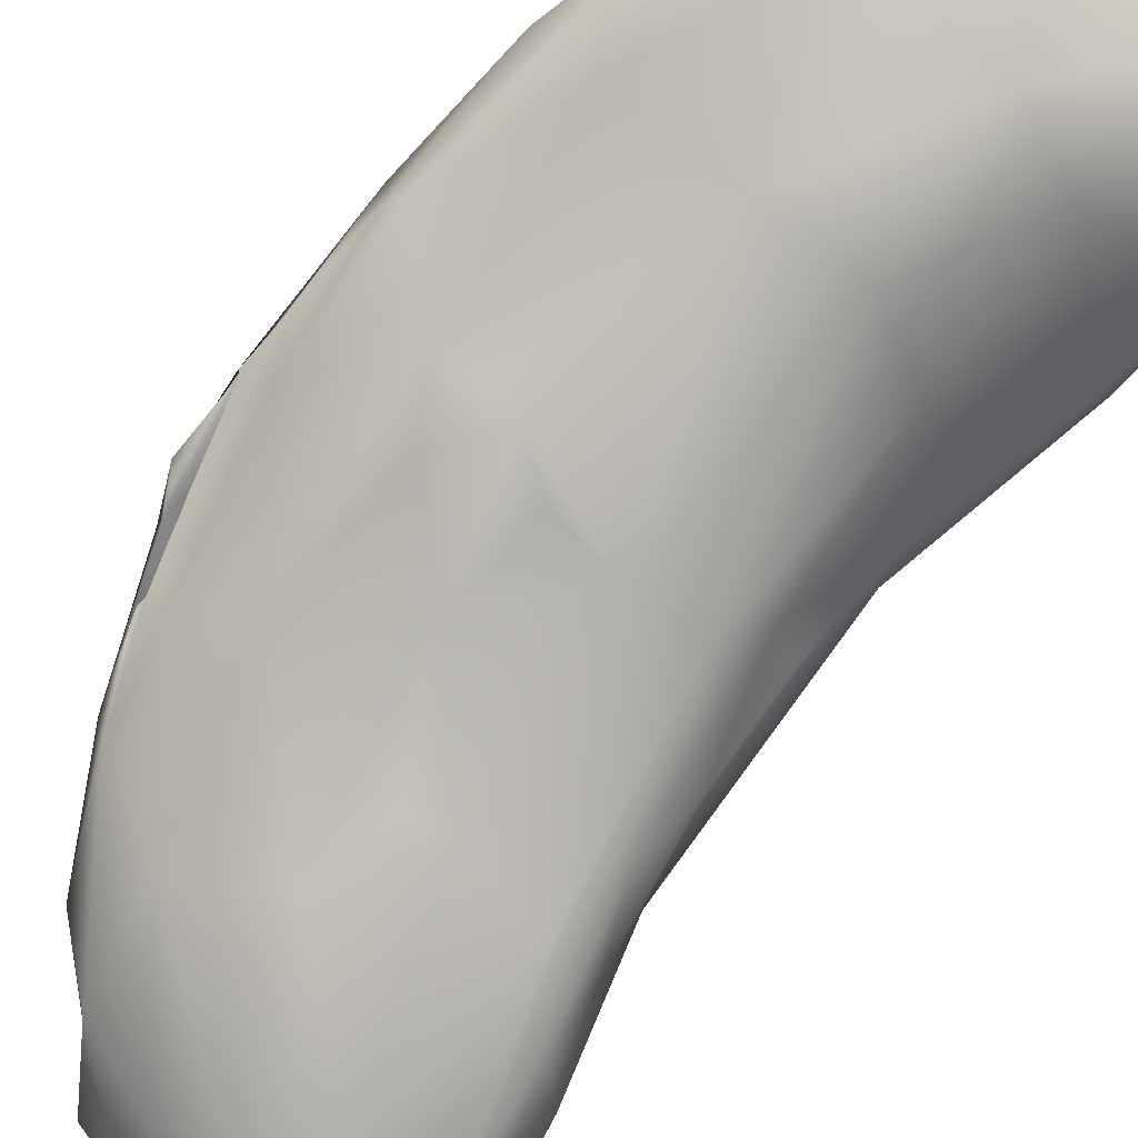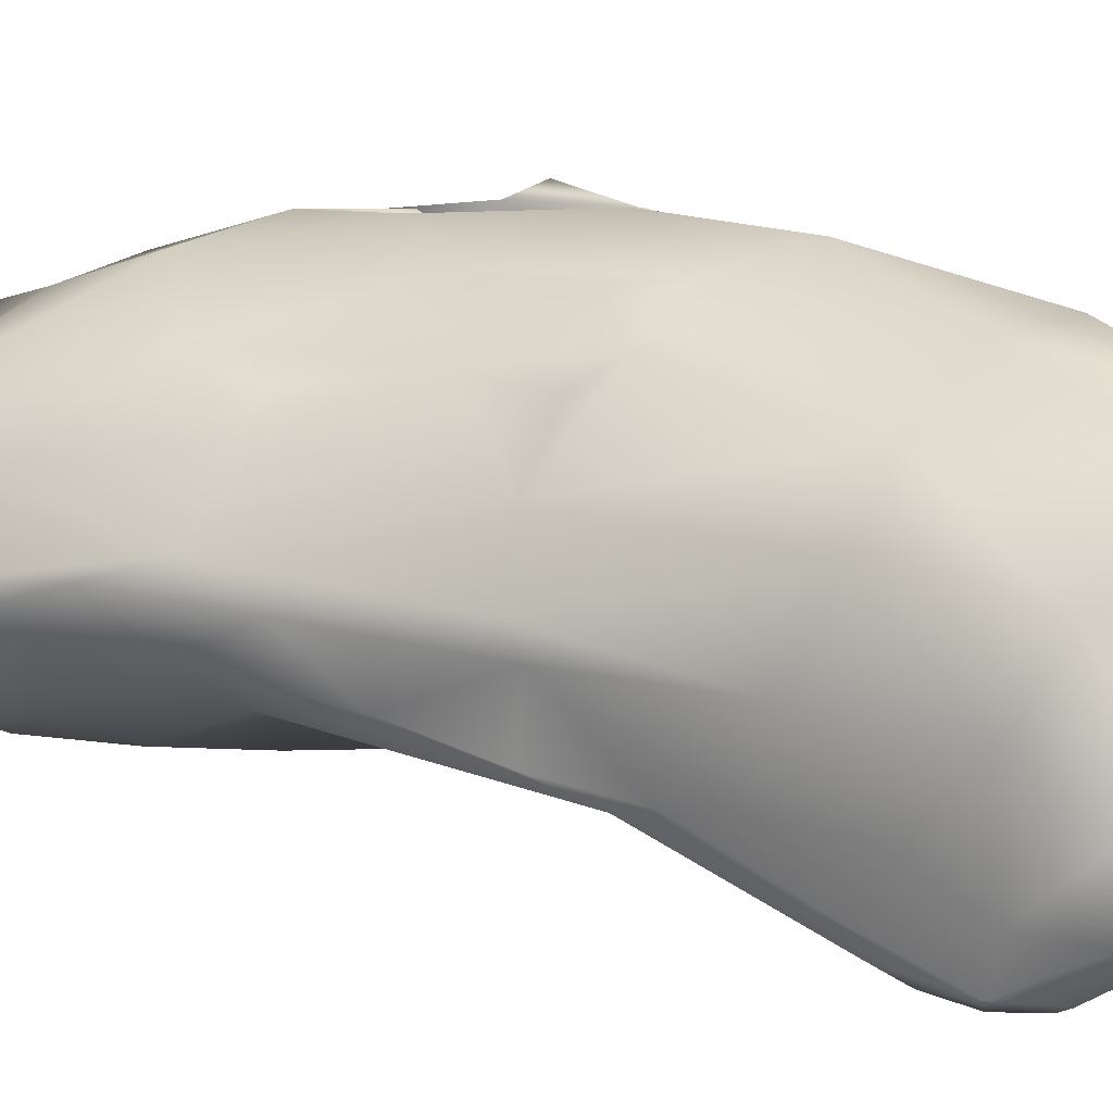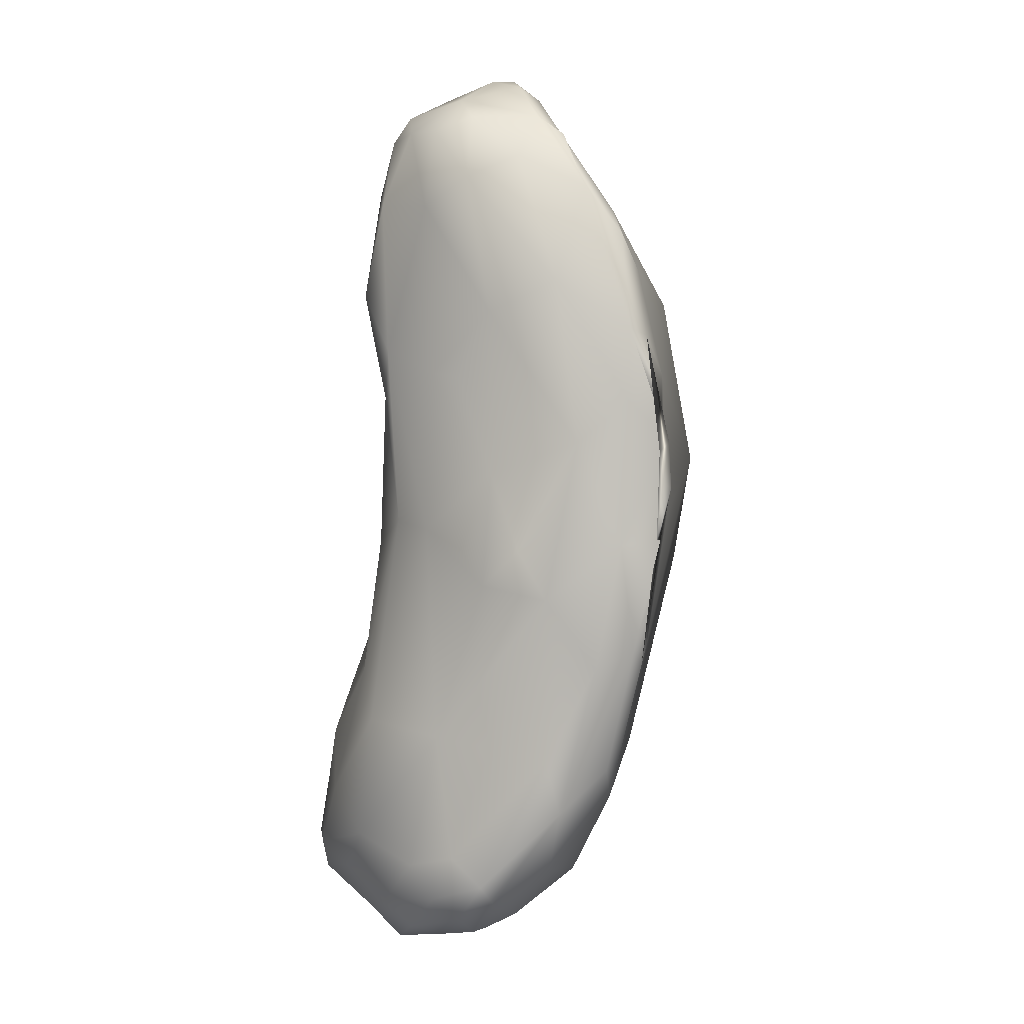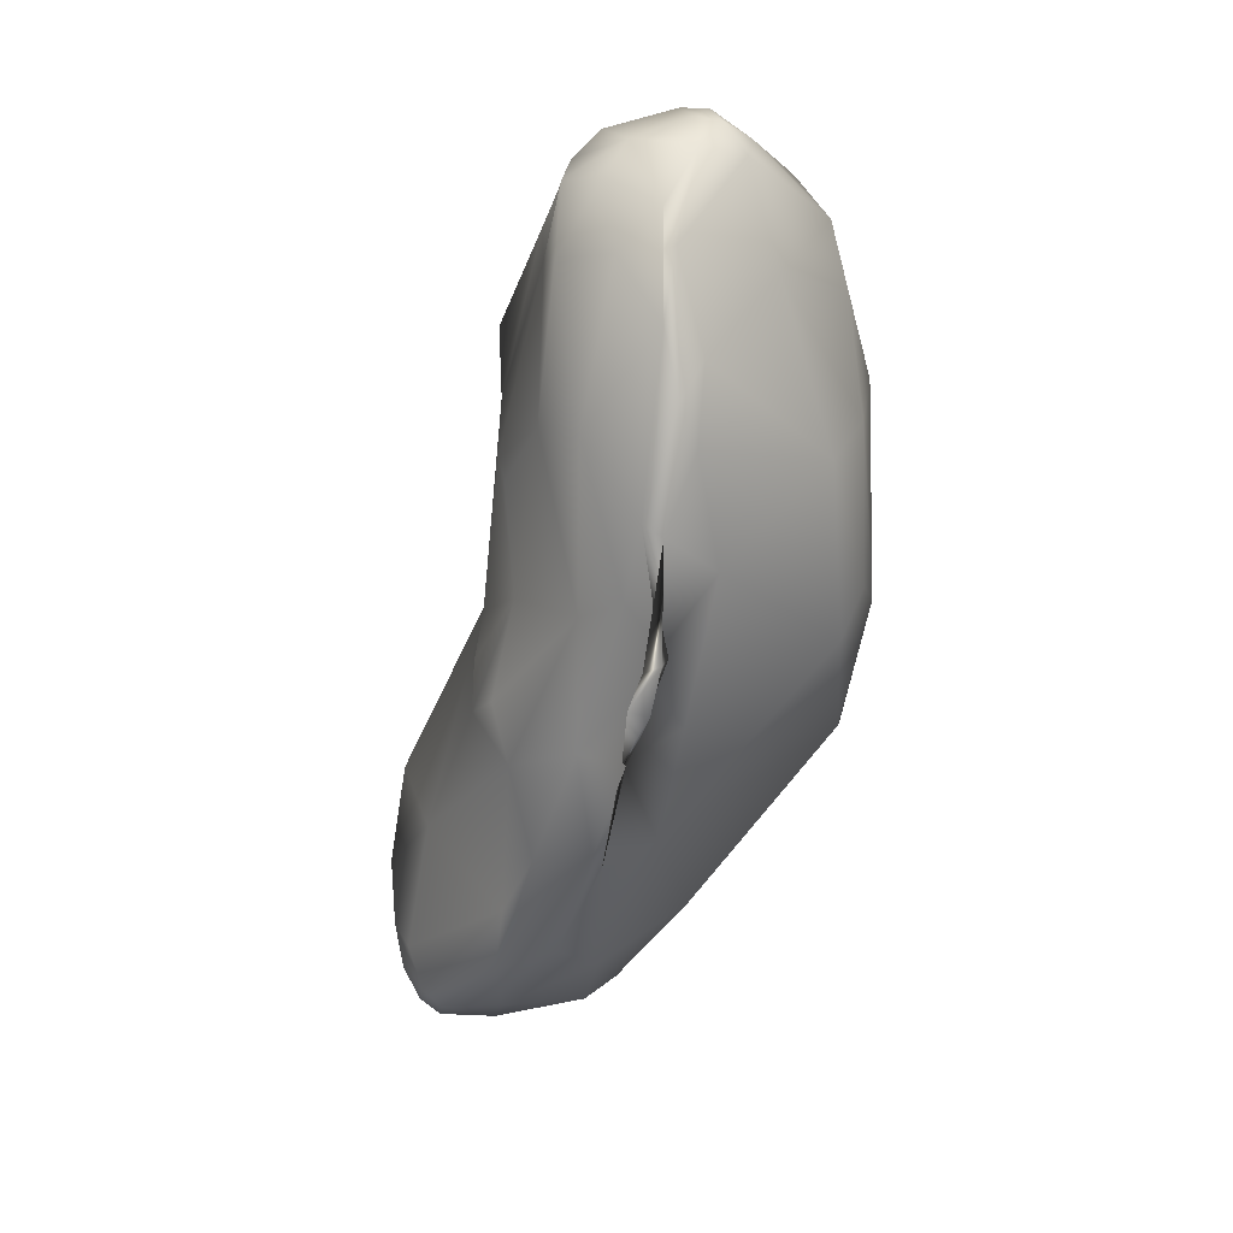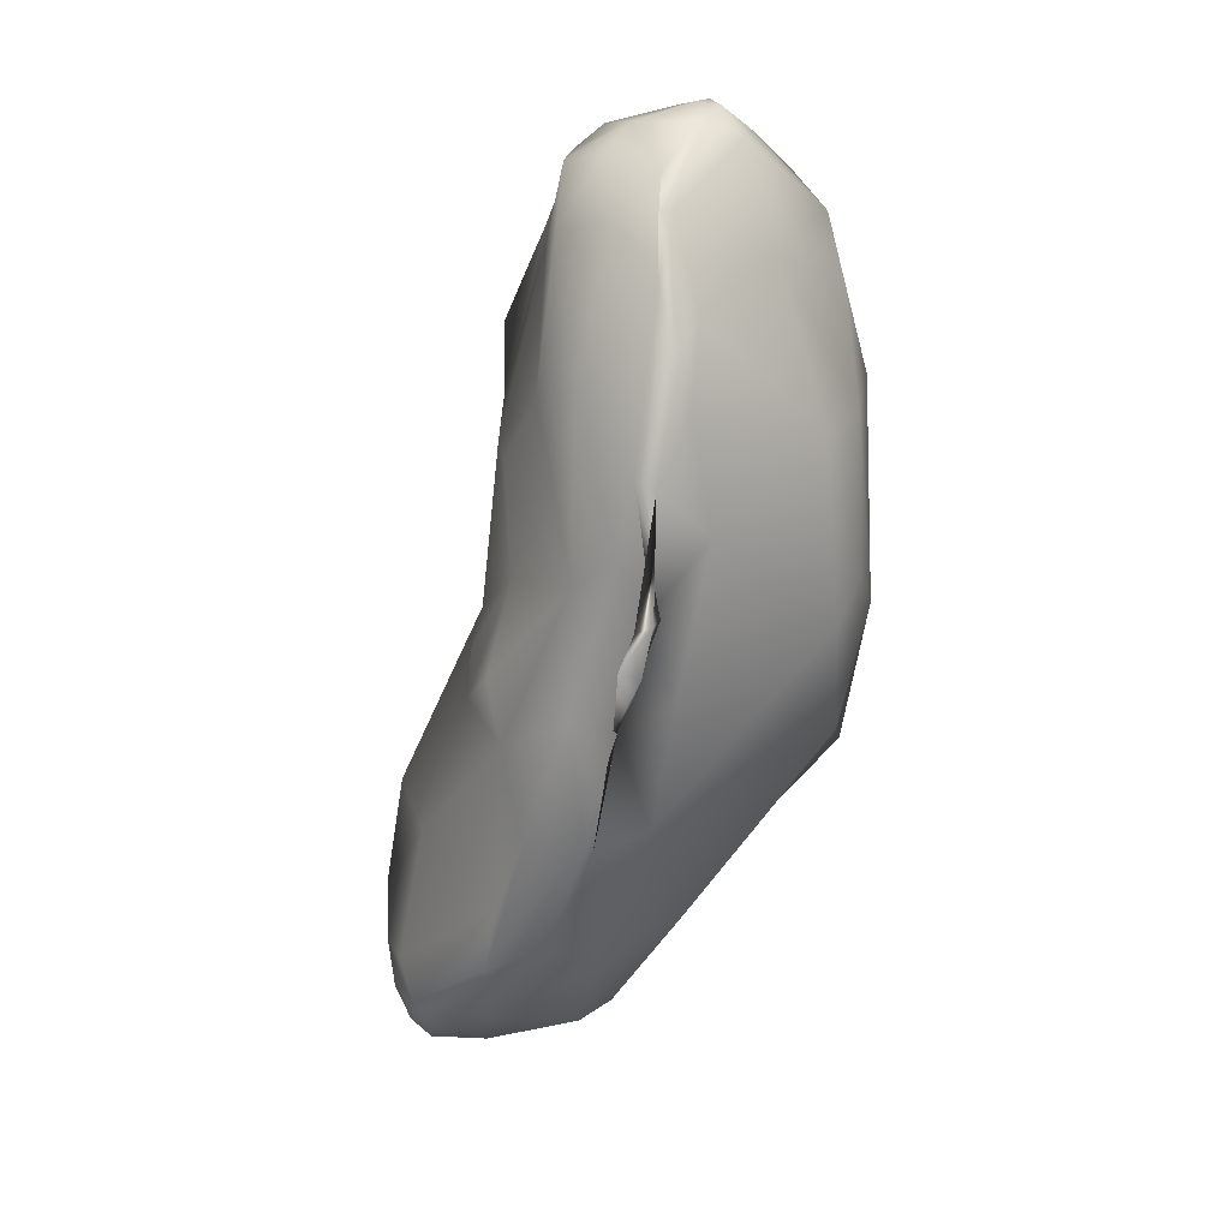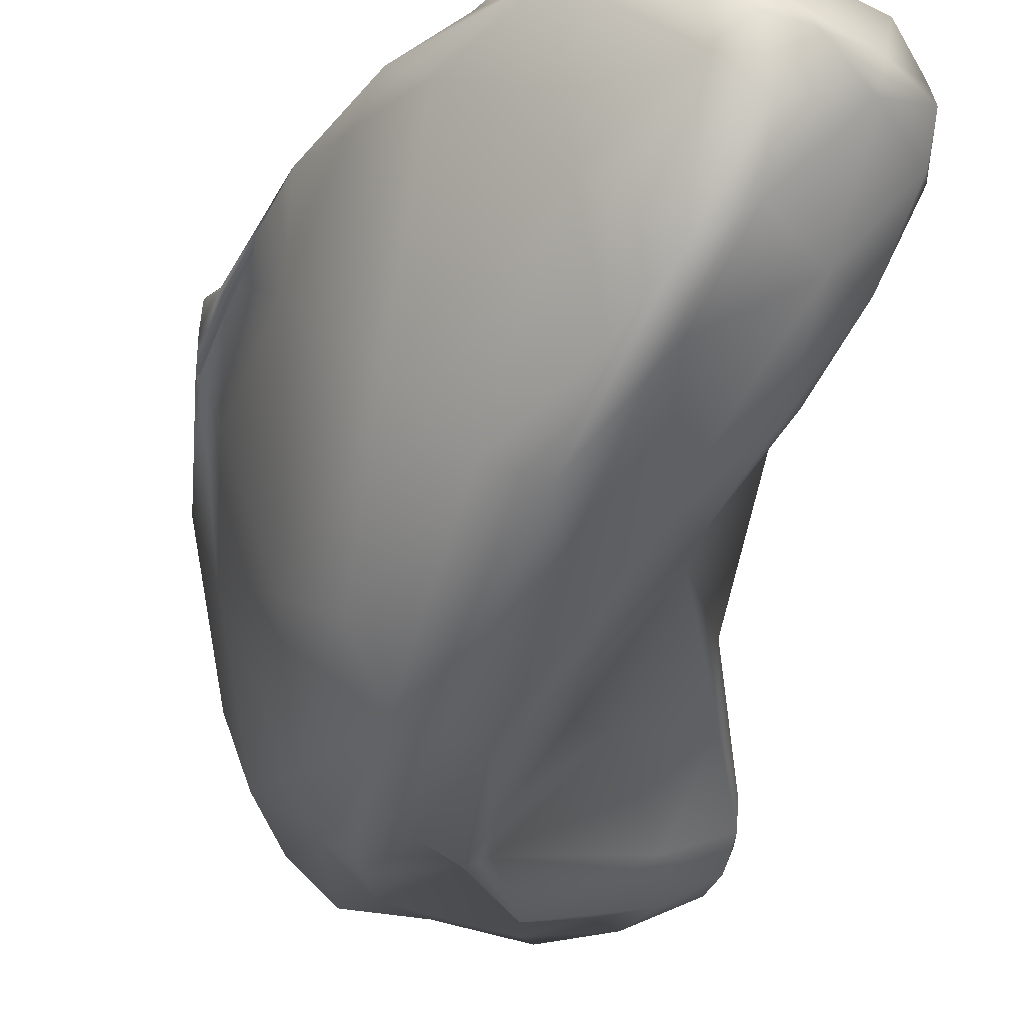
<metadata>
{"format":"obj","ext":"obj","renderer":"f3d","projection":"perspective","resolution":1024,"background":"white","views":[{"elev":79.5,"azim":-145.3,"up":"+Z"},{"elev":57.3,"azim":-69.0,"up":"+Z"},{"elev":18.5,"azim":28.1,"up":"+Y"},{"elev":40.4,"azim":69.5,"up":"+Y"},{"elev":32.5,"azim":71.1,"up":"+Y"},{"elev":-50.7,"azim":171.0,"up":"+Z"}]}
</metadata>
<code>
v 7.812 114.6 -5.105
v 7.991 115.5 -5.401
v 7.666 114.1 -5.487
v 7.932 115.6 -5.358
v 7.435 113.7 -4.752
v 7.564 114.3 -4.683
v 8.068 116.6 -5.566
v 7.808 115.5 -5.921
v 8.043 116.6 -5.545
v 7.297 113.3 -5.505
v 7.762 115.6 -4.95
v 7.476 114.3 -6.321
v 8.08 117.1 -5.74
v 8.076 117.1 -5.569
v 7.194 113.3 -5.816
v 7.903 116.7 -6.074
v 7.066 113.1 -4.8
v 7.832 116.6 -5.281
v 8.003 117.4 -5.852
v 7.973 117.4 -5.72
v 7.09 113.4 -4.347
v 7.359 114.7 -4.817
v 7.958 117.4 -5.918
v 7.032 113.7 -4.216
v 6.861 113.1 -4.39
v 6.802 112.9 -5.436
v 7.086 114.2 -6.476
v 6.841 113.1 -5.978
v 6.737 112.9 -4.836
v 6.793 113.3 -4.245
v 7.33 115.7 -7.603
v 6.682 112.9 -5.662
v 7.535 116.8 -7.46
v 7.69 117.8 -5.691
v 7.686 117.9 -6.397
v 7.29 116.1 -4.936
v 6.757 113.9 -4.196
v 7.718 118.3 -5.966
v 6.643 113.5 -6.272
v 6.482 112.9 -4.511
v 7.054 115.5 -7.683
v 6.565 113.4 -4.183
v 7.616 118.4 -5.841
v 6.913 115.3 -7.833
v 7.221 117 -7.782
v 7.302 117.4 -5.489
v 6.24 112.8 -5.675
v 6.247 113 -4.334
v 7.034 116.6 -4.907
v 6.131 112.7 -4.855
v 6.108 112.6 -5.217
v 7.477 118.8 -6.299
v 6.328 113.7 -4.199
v 6.942 116.6 -8.014
v 6.694 115.7 -7.891
v 6.004 112.7 -4.537
v 7.224 118.2 -7.449
v 6.437 114.9 -4.508
v 6.721 116.2 -4.841
v 7.356 119.1 -6.207
v 6.258 114.2 -6.644
v 6.01 113.2 -4.283
v 6.687 116.6 -8.09
v 6.403 115.4 -7.793
v 6.159 114.7 -7.049
v 7.141 119.3 -6.476
v 7.023 118.8 -5.617
v 5.71 112.9 -5.893
v 6.585 117.1 -5.247
v 6.438 116.5 -4.962
v 6.315 115.9 -7.947
v 5.577 112.6 -5.084
v 5.587 112.7 -5.705
v 6.443 116.5 -8.079
v 5.923 114.2 -7.031
v 6.755 118.1 -7.907
v 5.556 112.8 -4.757
v 5.717 113.8 -4.352
v 6.986 119.5 -6.232
v 5.412 112.7 -5.209
v 5.753 114.9 -4.526
v 5.38 113.5 -6.195
v 5.945 116.1 -7.323
v 5.276 113.1 -4.801
v 6.302 117.8 -8.115
v 6.403 118.2 -8.118
v 6.43 118.5 -5.515
v 6.728 119.9 -6.323
v 5.96 116.5 -5.192
v 6.037 116.8 -7.821
v 6.23 117.9 -5.319
v 6.66 119.9 -6.448
v 5.063 112.8 -5.199
v 5.107 113 -5.813
v 6.503 119.4 -7.293
v 5.565 115.2 -6.484
v 5.231 114 -4.686
v 4.938 113 -4.966
v 6.272 118.9 -7.954
v 5.007 113.3 -4.788
v 6.395 119.7 -6.114
v 5.316 115 -5.102
v 5.946 117.9 -5.361
v 4.991 113.6 -6.178
v 4.823 113 -5.28
v 5.06 114.1 -6.185
v 6.389 120 -6.461
v 4.79 113 -5.264
v 5.496 116.4 -5.476
v 5.827 118 -7.898
v 4.729 113.2 -5.172
v 5.382 116.5 -6.464
v 4.889 114.3 -5.239
v 5.933 119 -7.893
v 6.057 119.6 -5.795
v 5.302 116.2 -5.474
v 6.023 119.4 -7.898
v 5.038 115 -5.695
v 4.673 113.4 -5.857
v 4.725 113.7 -5.356
v 4.619 113.4 -5.64
v 5.58 117.7 -7.661
v 5.042 115.4 -5.917
v 4.62 113.7 -5.962
v 4.859 114.8 -5.937
v 6.021 120.1 -7.225
v 5.038 115.7 -6.098
v 5.153 116.2 -6.214
v 6.018 120.2 -6.87
v 4.715 114.5 -5.763
v 4.554 113.7 -5.725
v 4.546 113.8 -5.742
v 4.595 114.1 -5.92
v 4.64 114.3 -5.901
v 5.883 120 -6.222
v 5.309 117.6 -6.799
v 5.166 116.9 -6.167
v 5.239 117.5 -5.705
v 5.346 118 -5.592
v 5.705 119.6 -7.734
v 5.592 119.3 -5.865
v 5.812 120.2 -7.128
v 5.386 118.4 -7.747
v 5.705 120 -7.403
v 5.633 119.9 -5.996
v 5.104 117.6 -6.407
v 5.681 120.2 -6.971
v 5.208 118.2 -7.337
v 5.607 120.1 -6.505
v 5.071 118 -6.116
v 5.532 120.2 -7.143
v 5.293 119.2 -7.546
v 5.065 118.4 -5.682
v 5.26 119.8 -6.203
v 5.018 118.9 -7.348
v 5.041 119.2 -6.045
v 5.196 119.9 -7.146
v 4.897 118.6 -6.196
v 4.903 118.6 -6.768
v 5.184 120 -7.053
v 5.08 119.9 -6.493
v 4.891 119.2 -6.263
v 4.963 119.7 -6.393
v 4.87 119.5 -7.096
v 4.822 119.3 -6.966
v 4.903 119.8 -6.808
v 4.875 119.8 -6.982
f 166 167 165
f 166 160 167
f 164 165 167
f 167 157 164
f 157 167 160
f 165 162 166
f 163 166 162
f 163 161 166
f 160 166 161
f 164 155 165
f 165 158 162
f 159 158 165
f 155 159 165
f 164 157 152
f 164 152 155
f 162 156 163
f 161 163 154
f 154 163 156
f 158 153 162
f 153 156 162
f 149 160 161
f 154 149 161
f 151 157 160
f 147 151 160
f 147 160 149
f 158 159 146
f 148 159 155
f 146 159 148
f 150 153 158
f 158 146 150
f 140 152 157
f 144 157 151
f 140 157 144
f 154 156 141
f 156 153 139
f 139 141 156
f 152 143 155
f 148 155 143
f 145 149 154
f 145 154 141
f 138 153 150
f 138 139 153
f 152 110 143
f 114 152 140
f 114 110 152
f 142 151 147
f 144 151 142
f 150 146 137
f 137 138 150
f 149 129 147
f 145 135 149
f 135 107 149
f 149 107 129
f 148 136 146
f 122 148 143
f 148 122 136
f 129 142 147
f 137 146 127
f 136 112 146
f 127 146 112
f 145 141 115
f 115 135 145
f 126 144 142
f 117 140 144
f 117 144 126
f 143 110 122
f 142 129 126
f 141 139 103
f 115 141 87
f 87 141 103
f 114 140 117
f 139 138 109
f 89 139 109
f 103 139 89
f 138 137 116
f 109 138 116
f 137 127 128
f 116 137 128
f 122 112 136
f 101 135 115
f 135 101 107
f 134 133 132
f 134 125 133
f 134 132 131
f 130 134 131
f 130 127 134
f 125 134 127
f 133 124 132
f 133 125 106
f 106 124 133
f 131 132 121
f 124 119 132
f 132 119 121
f 130 131 120
f 121 111 131
f 120 131 111
f 123 127 130
f 123 130 118
f 130 120 113
f 113 118 130
f 126 129 92
f 107 92 129
f 123 128 127
f 123 116 128
f 127 112 125
f 95 117 126
f 95 126 92
f 125 112 96
f 106 125 96
f 104 119 124
f 104 124 106
f 116 123 118
f 122 90 112
f 122 110 90
f 121 119 105
f 121 108 111
f 121 105 108
f 113 120 97
f 100 120 111
f 100 97 120
f 119 94 105
f 104 94 119
f 116 118 102
f 113 102 118
f 114 117 86
f 117 95 99
f 99 86 117
f 116 102 109
f 67 101 115
f 67 115 87
f 110 114 85
f 114 86 85
f 102 113 97
f 83 96 112
f 90 83 112
f 108 98 111
f 98 100 111
f 90 110 74
f 74 110 85
f 102 81 109
f 89 109 81
f 93 108 105
f 93 98 108
f 79 107 101
f 107 88 92
f 107 79 88
f 75 104 106
f 65 106 96
f 106 65 75
f 105 94 80
f 93 105 80
f 104 82 94
f 75 82 104
f 103 91 87
f 103 69 91
f 69 103 89
f 102 97 81
f 101 67 79
f 98 84 100
f 97 100 78
f 84 78 100
f 99 95 76
f 99 76 86
f 77 98 93
f 77 84 98
f 78 81 97
f 96 83 71
f 96 71 65
f 92 66 95
f 57 76 95
f 57 95 66
f 82 68 94
f 80 94 73
f 68 73 94
f 72 93 80
f 77 93 72
f 79 92 88
f 79 60 92
f 66 92 60
f 87 91 69
f 83 90 71
f 90 74 71
f 89 81 58
f 89 70 69
f 70 89 59
f 89 58 59
f 46 87 69
f 87 46 67
f 85 86 63
f 54 86 76
f 54 63 86
f 85 63 74
f 78 84 62
f 84 77 62
f 61 82 75
f 82 61 68
f 58 81 78
f 73 51 80
f 50 72 80
f 50 80 51
f 67 43 79
f 79 43 60
f 78 62 53
f 53 58 78
f 56 77 72
f 77 48 62
f 56 48 77
f 76 57 45
f 54 76 45
f 65 64 75
f 61 75 64
f 71 74 64
f 55 64 74
f 74 63 55
f 73 68 47
f 47 51 73
f 72 50 56
f 65 71 64
f 69 70 59
f 69 59 49
f 46 69 49
f 68 61 39
f 39 47 68
f 46 34 67
f 67 34 43
f 60 52 66
f 52 57 66
f 61 64 55
f 44 55 63
f 44 63 54
f 53 62 42
f 48 42 62
f 55 44 61
f 44 39 61
f 38 52 60
f 38 60 43
f 59 58 36
f 49 59 36
f 37 58 53
f 37 22 58
f 36 58 22
f 57 52 35
f 45 57 33
f 33 57 35
f 40 56 50
f 40 48 56
f 45 31 54
f 41 44 54
f 31 41 54
f 42 37 53
f 38 35 52
f 50 51 26
f 51 47 32
f 32 26 51
f 29 40 50
f 26 29 50
f 49 36 46
f 30 42 48
f 48 40 30
f 47 39 28
f 32 47 28
f 46 36 18
f 34 46 18
f 33 31 45
f 27 44 41
f 27 39 44
f 19 38 43
f 34 23 43
f 43 23 19
f 42 24 37
f 42 30 24
f 27 41 31
f 30 40 25
f 25 40 29
f 39 27 28
f 20 35 38
f 20 38 19
f 24 22 37
f 22 11 36
f 36 11 18
f 33 35 16
f 20 16 35
f 18 23 34
f 33 8 31
f 33 16 8
f 28 15 32
f 32 15 26
f 12 27 31
f 12 31 8
f 25 21 30
f 24 30 21
f 29 26 17
f 25 29 17
f 28 27 15
f 12 15 27
f 10 17 26
f 15 10 26
f 25 17 21
f 24 6 22
f 21 6 24
f 23 7 19
f 23 18 7
f 22 6 11
f 5 21 17
f 6 21 5
f 14 20 19
f 16 20 9
f 20 14 9
f 14 19 13
f 19 7 13
f 18 11 4
f 18 4 7
f 17 10 5
f 16 9 8
f 3 15 12
f 10 15 3
f 13 9 14
f 13 7 9
f 12 8 3
f 6 4 11
f 10 3 5
f 8 9 2
f 2 9 7
f 2 3 8
f 4 2 7
f 6 5 1
f 4 6 1
f 1 5 3
f 4 1 2
f 1 3 2
g

</code>
